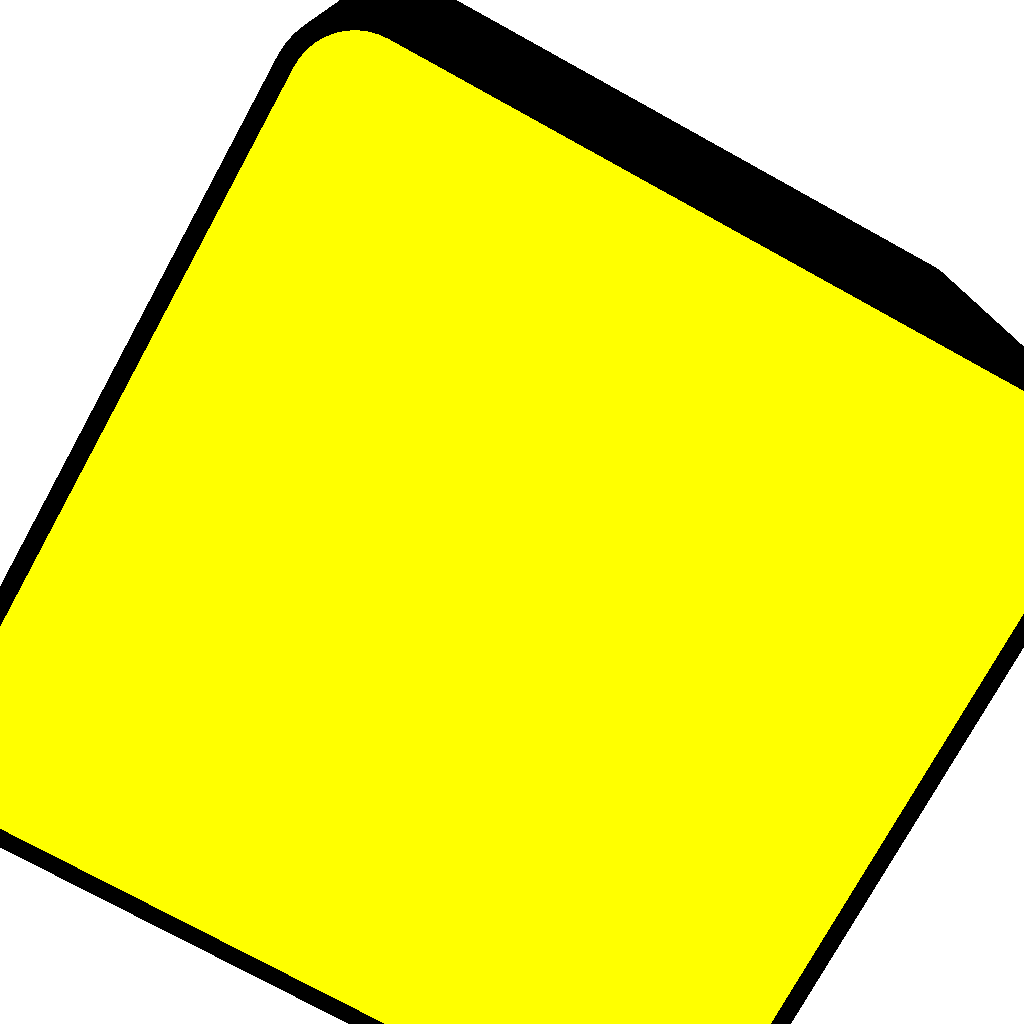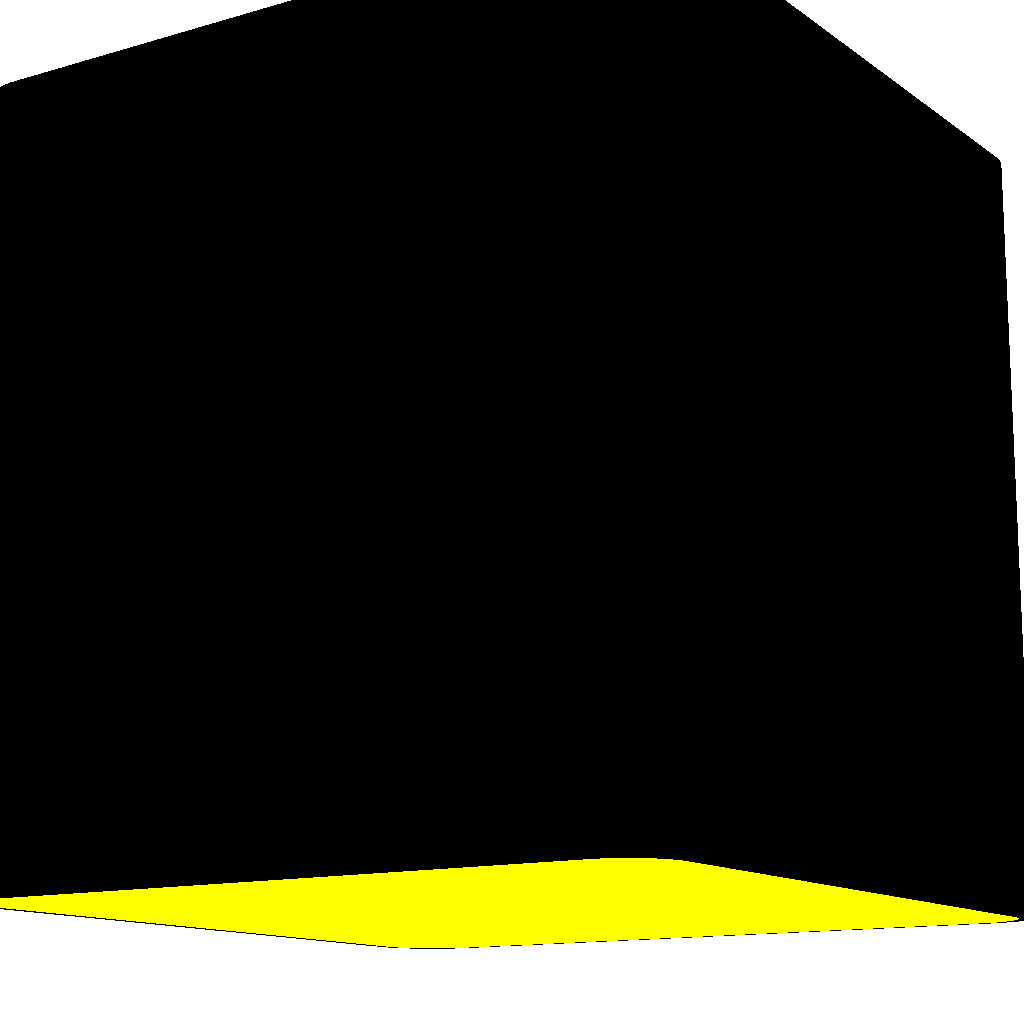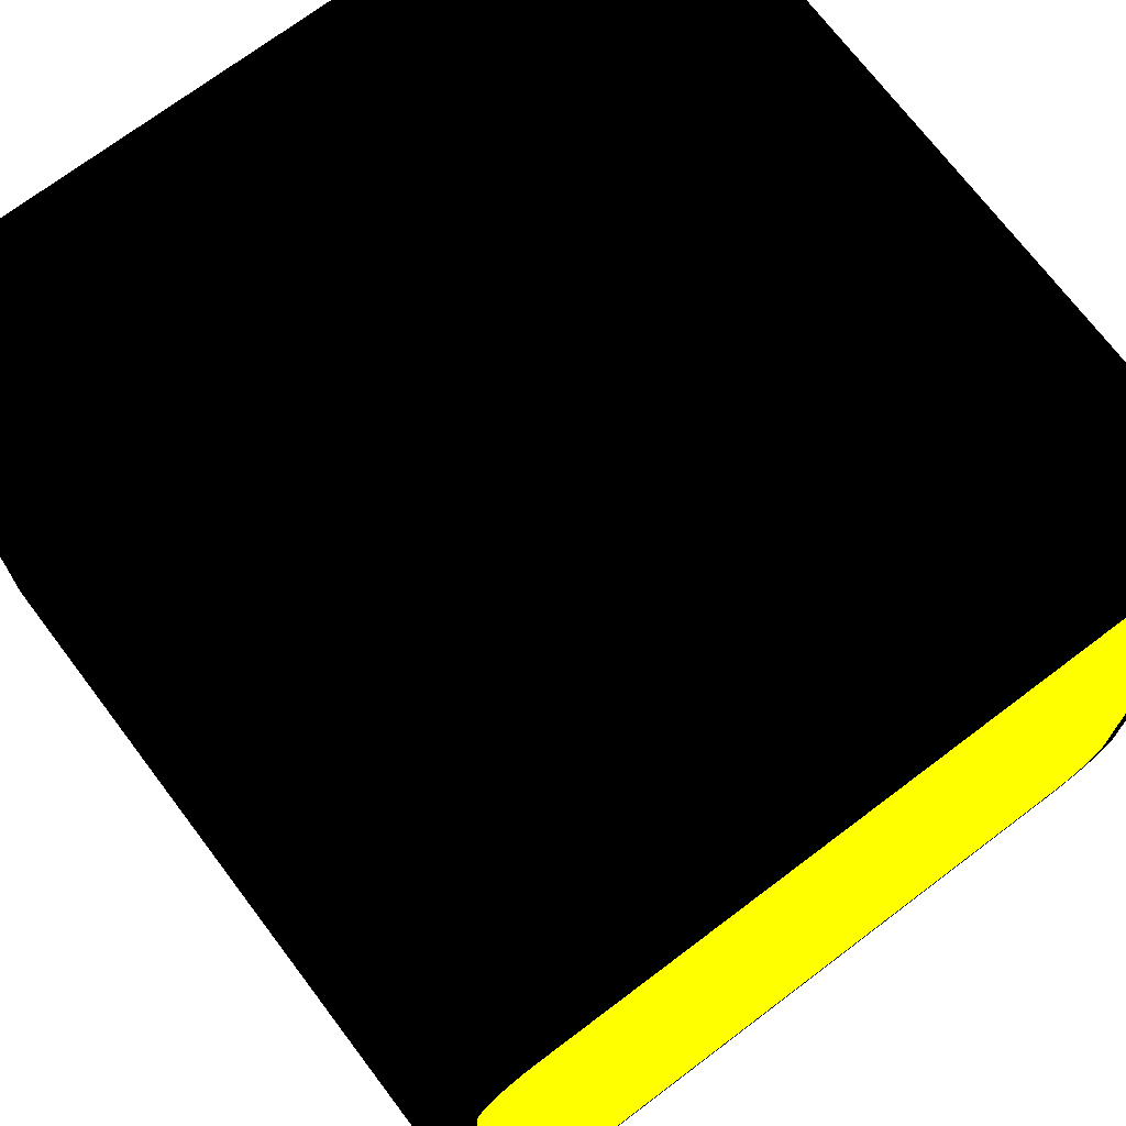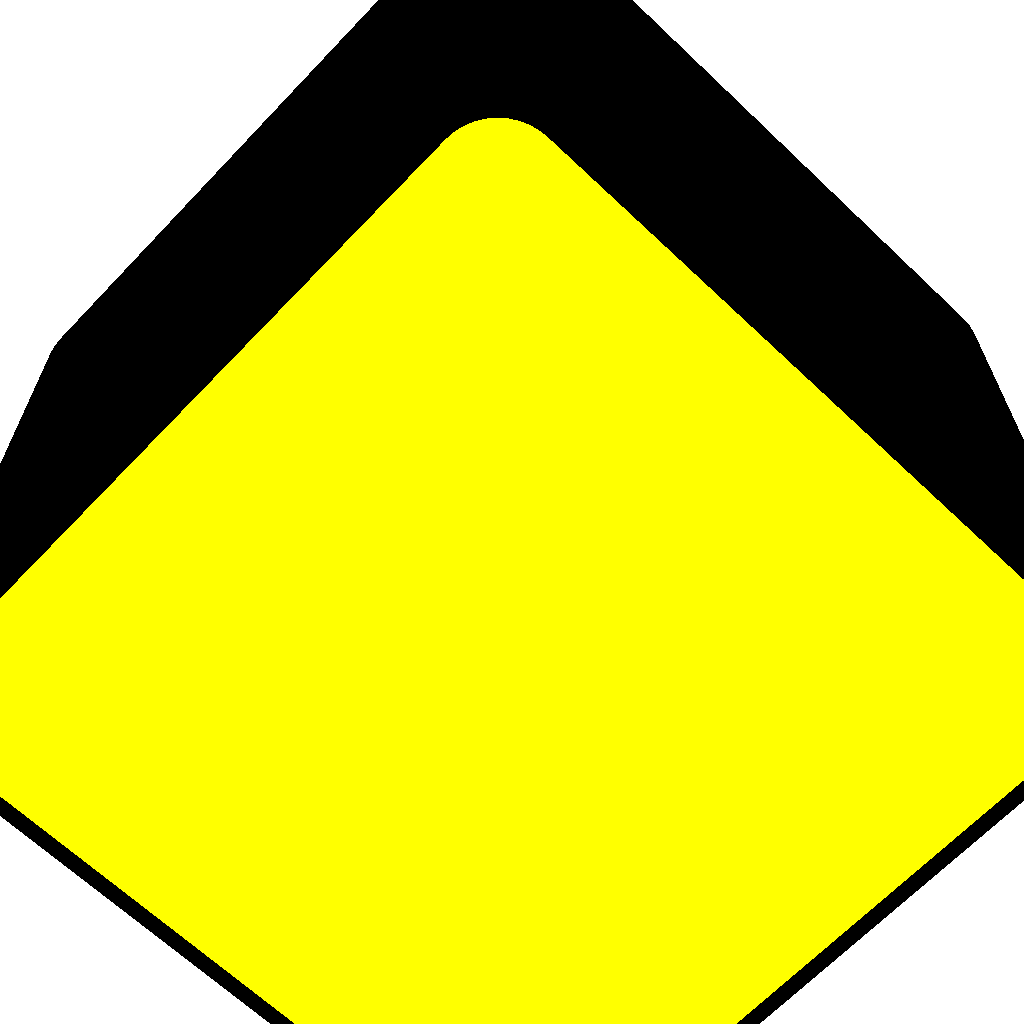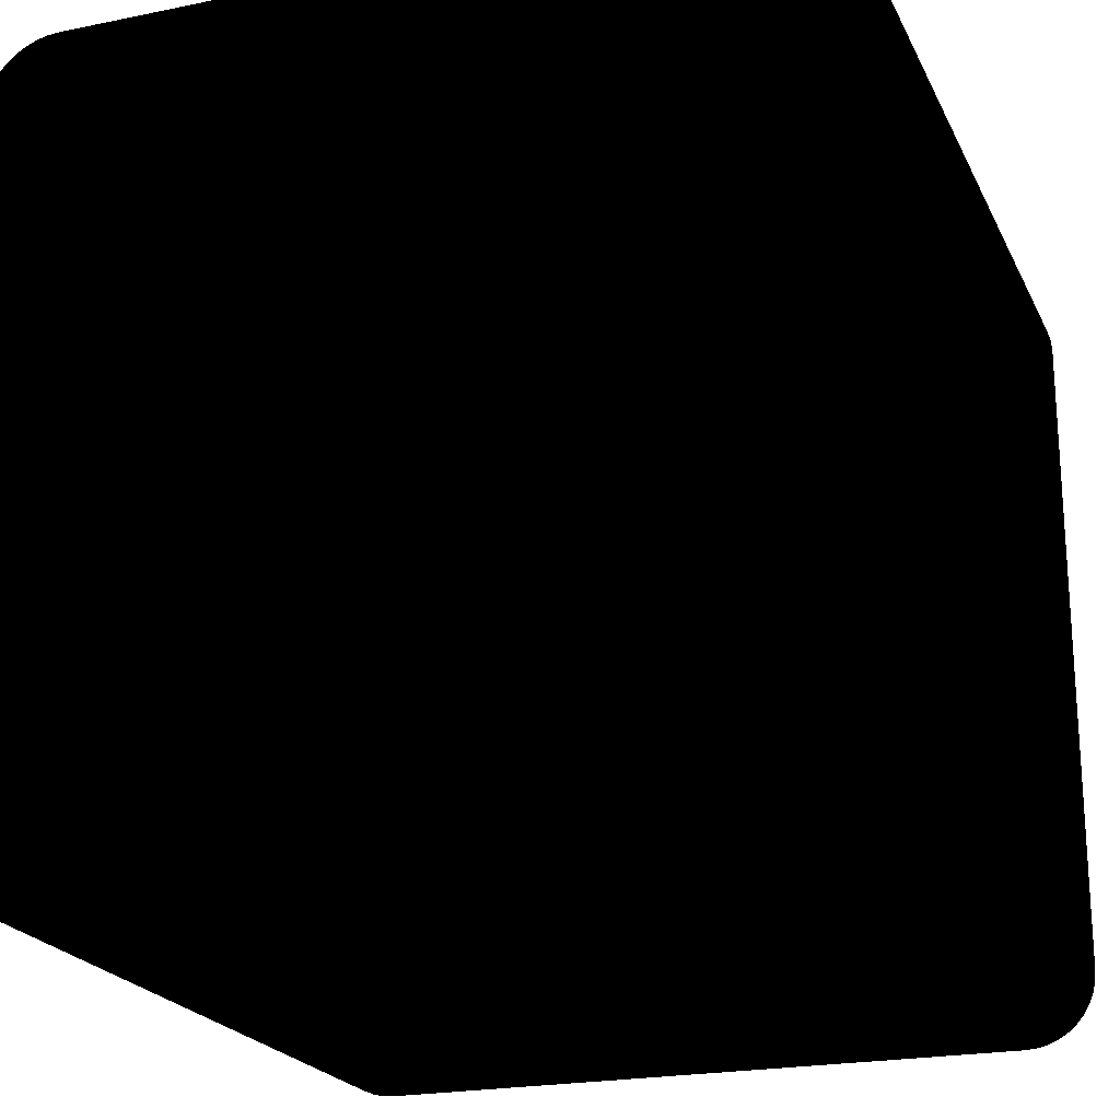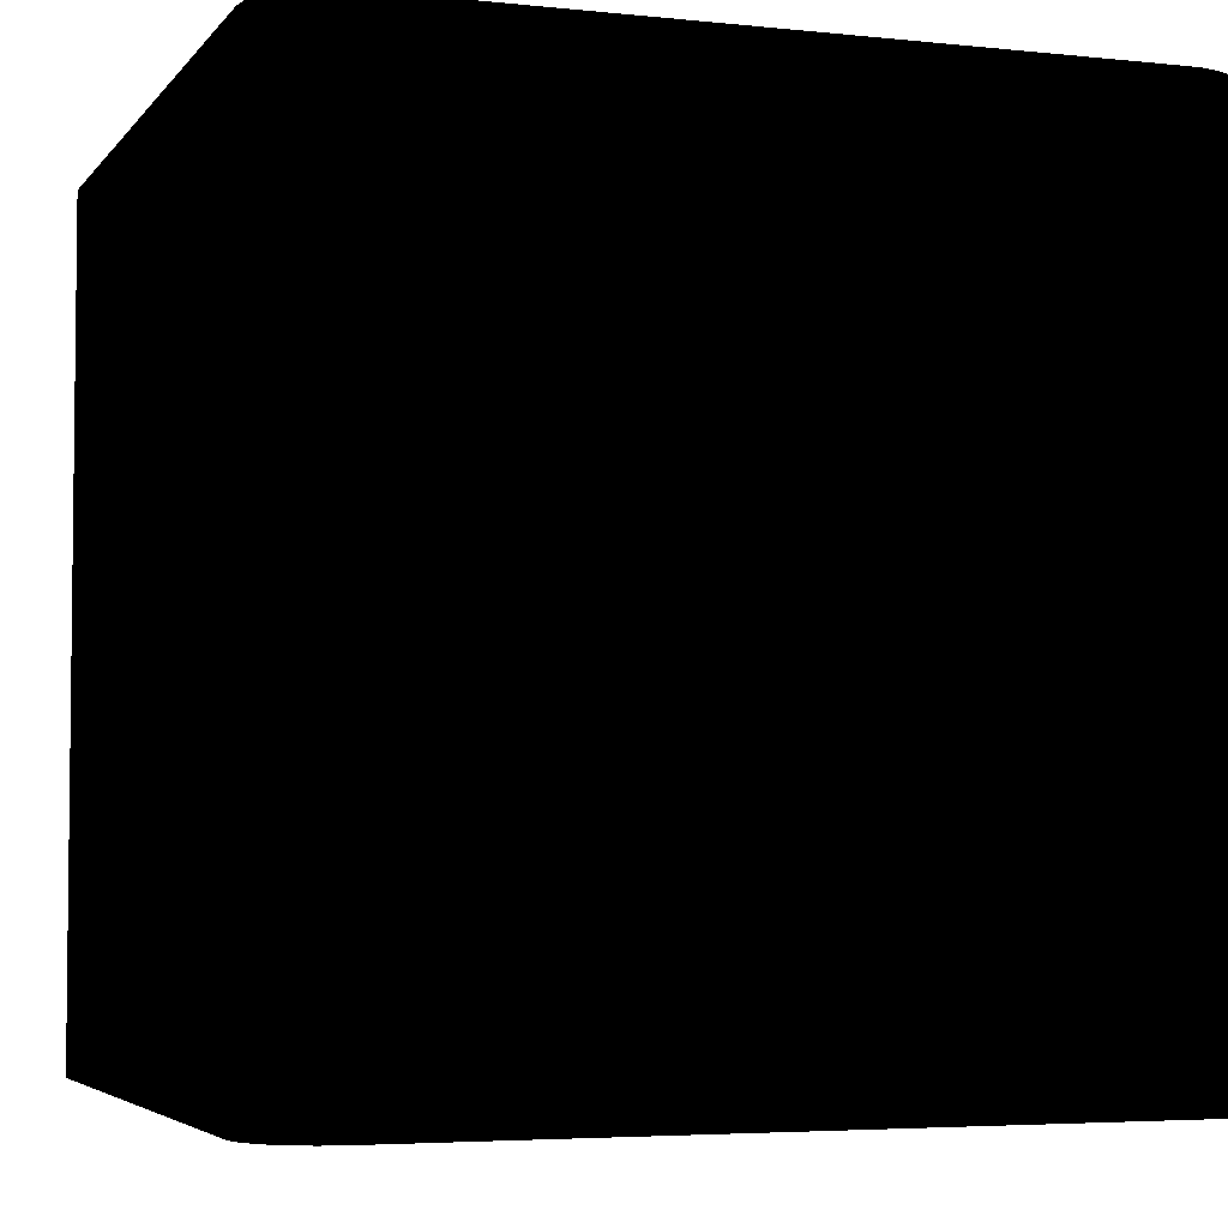
<metadata>
{"format":"obj","ext":"obj","renderer":"f3d","projection":"perspective","resolution":1024,"background":"white","views":[{"elev":-76.6,"azim":-28.8,"up":"+Y"},{"elev":-13.3,"azim":33.5,"up":"+Y"},{"elev":71.6,"azim":-37.1,"up":"+Z"},{"elev":-66.1,"azim":136.4,"up":"+Y"},{"elev":-21.6,"azim":-160.0,"up":"+Z"},{"elev":-4.4,"azim":-19.2,"up":"+Y"}]}
</metadata>
<code>
o Cube
v -0.41 -1.5 0.5 0 0 0
v -0.5 -1.5 0.41 0 0 0
v -0.4241 -1.5 0.4989 0 0 0
v -0.4378 -1.5 0.4956 0 0 0
v -0.4509 -1.5 0.4902 0 0 0
v -0.4629 -1.5 0.4828 0 0 0
v -0.4736 -1.5 0.4736 0 0 0
v -0.4828 -1.5 0.4629 0 0 0
v -0.4902 -1.5 0.4509 0 0 0
v -0.4956 -1.5 0.4378 0 0 0
v -0.4989 -1.5 0.4241 0 0 0
v -0.5 -0.5 0.41 0 0 0
v -0.41 -0.5 0.5 0 0 0
v -0.4989 -0.5 0.4241 0 0 0
v -0.4956 -0.5 0.4378 0 0 0
v -0.4902 -0.5 0.4509 0 0 0
v -0.4828 -0.5 0.4629 0 0 0
v -0.4736 -0.5 0.4736 0 0 0
v -0.4629 -0.5 0.4828 0 0 0
v -0.4509 -0.5 0.4902 0 0 0
v -0.4378 -0.5 0.4956 0 0 0
v -0.4241 -0.5 0.4989 0 0 0
v -0.5 -1.5 -0.41 0 0 0
v -0.41 -1.5 -0.5 0 0 0
v -0.4989 -1.5 -0.4241 0 0 0
v -0.4956 -1.5 -0.4378 0 0 0
v -0.4902 -1.5 -0.4509 0 0 0
v -0.4828 -1.5 -0.4629 0 0 0
v -0.4736 -1.5 -0.4736 0 0 0
v -0.4629 -1.5 -0.4828 0 0 0
v -0.4509 -1.5 -0.4902 0 0 0
v -0.4378 -1.5 -0.4956 0 0 0
v -0.4241 -1.5 -0.4989 0 0 0
v -0.41 -0.5 -0.5 0 0 0
v -0.5 -0.5 -0.41 0 0 0
v -0.4241 -0.5 -0.4989 0 0 0
v -0.4378 -0.5 -0.4956 0 0 0
v -0.4509 -0.5 -0.4902 0 0 0
v -0.4629 -0.5 -0.4828 0 0 0
v -0.4736 -0.5 -0.4736 0 0 0
v -0.4828 -0.5 -0.4629 0 0 0
v -0.4902 -0.5 -0.4509 0 0 0
v -0.4956 -0.5 -0.4378 0 0 0
v -0.4989 -0.5 -0.4241 0 0 0
v 0.5 -1.5 0.41 0 0 0
v 0.41 -1.5 0.5 0 0 0
v 0.4989 -1.5 0.4241 0 0 0
v 0.4956 -1.5 0.4378 0 0 0
v 0.4902 -1.5 0.4509 0 0 0
v 0.4828 -1.5 0.4629 0 0 0
v 0.4736 -1.5 0.4736 0 0 0
v 0.4629 -1.5 0.4828 0 0 0
v 0.4509 -1.5 0.4902 0 0 0
v 0.4378 -1.5 0.4956 0 0 0
v 0.4241 -1.5 0.4989 0 0 0
v 0.41 -0.5 0.5 0 0 0
v 0.5 -0.5 0.41 0 0 0
v 0.4241 -0.5 0.4989 0 0 0
v 0.4378 -0.5 0.4956 0 0 0
v 0.4509 -0.5 0.4902 0 0 0
v 0.4629 -0.5 0.4828 0 0 0
v 0.4736 -0.5 0.4736 0 0 0
v 0.4828 -0.5 0.4629 0 0 0
v 0.4902 -0.5 0.4509 0 0 0
v 0.4956 -0.5 0.4378 0 0 0
v 0.4989 -0.5 0.4241 0 0 0
v 0.41 -1.5 -0.5 0 0 0
v 0.5 -1.5 -0.41 0 0 0
v 0.4241 -1.5 -0.4989 0 0 0
v 0.4378 -1.5 -0.4956 0 0 0
v 0.4509 -1.5 -0.4902 0 0 0
v 0.4629 -1.5 -0.4828 0 0 0
v 0.4736 -1.5 -0.4736 0 0 0
v 0.4828 -1.5 -0.4629 0 0 0
v 0.4902 -1.5 -0.4509 0 0 0
v 0.4956 -1.5 -0.4378 0 0 0
v 0.4989 -1.5 -0.4241 0 0 0
v 0.5 -0.5 -0.41 0 0 0
v 0.41 -0.5 -0.5 0 0 0
v 0.4989 -0.5 -0.4241 0 0 0
v 0.4956 -0.5 -0.4378 0 0 0
v 0.4902 -0.5 -0.4509 0 0 0
v 0.4828 -0.5 -0.4629 0 0 0
v 0.4736 -0.5 -0.4736 0 0 0
v 0.4629 -0.5 -0.4828 0 0 0
v 0.4509 -0.5 -0.4902 0 0 0
v 0.4378 -0.5 -0.4956 0 0 0
v 0.4241 -0.5 -0.4989 0 0 0
f 46 56 13 1
f 68 78 57 45
f 78 80 81 82 83 84 85 86 87 88 79 34 36 37 38 39 40 41 42 43 44 35 12 14 15 16 17 18 19 20 21 22 13 56 58 59 60 61 62 63 64 65 66 57
f 2 12 35 23
f 24 34 79 67
f 1 13 22 3
f 3 22 21 4
f 4 21 20 5
f 5 20 19 6
f 6 19 18 7
f 7 18 17 8
f 8 17 16 9
f 9 16 15 10
f 10 15 14 11
f 11 14 12 2
f 34 24 33 36
f 36 33 32 37
f 37 32 31 38
f 38 31 30 39
f 39 30 29 40
f 40 29 28 41
f 41 28 27 42
f 42 27 26 43
f 43 26 25 44
f 44 25 23 35
f 78 68 77 80
f 80 77 76 81
f 81 76 75 82
f 82 75 74 83
f 83 74 73 84
f 84 73 72 85
f 85 72 71 86
f 86 71 70 87
f 87 70 69 88
f 88 69 67 79
f 56 46 55 58
f 58 55 54 59
f 59 54 53 60
f 60 53 52 61
f 61 52 51 62
f 62 51 50 63
f 63 50 49 64
f 64 49 48 65
f 65 48 47 66
f 66 47 45 57
f 23 25 26 27 28 29 30 31 32 33 24 67 69 70 71 72 73 74 75 76 77 68 45 47 48 49 50 51 52 53 54 55 46 1 3 4 5 6 7 8 9 10 11 2
o Plane
v -0.408 -1.501 0.48 0.8 0.8 0
v -0.48 -1.501 0.408 0.8 0.8 0
v -0.4193 -1.501 0.4791 0.8 0.8 0
v -0.4302 -1.501 0.4765 0.8 0.8 0
v -0.4407 -1.501 0.4722 0.8 0.8 0
v -0.4503 -1.501 0.4662 0.8 0.8 0
v -0.4589 -1.501 0.4589 0.8 0.8 0
v -0.4662 -1.501 0.4503 0.8 0.8 0
v -0.4722 -1.501 0.4407 0.8 0.8 0
v -0.4765 -1.501 0.4302 0.8 0.8 0
v -0.4791 -1.501 0.4193 0.8 0.8 0
v 0.48 -1.501 0.408 0.8 0.8 0
v 0.408 -1.501 0.48 0.8 0.8 0
v 0.4791 -1.501 0.4193 0.8 0.8 0
v 0.4765 -1.501 0.4302 0.8 0.8 0
v 0.4722 -1.501 0.4407 0.8 0.8 0
v 0.4662 -1.501 0.4503 0.8 0.8 0
v 0.4589 -1.501 0.4589 0.8 0.8 0
v 0.4503 -1.501 0.4662 0.8 0.8 0
v 0.4407 -1.501 0.4722 0.8 0.8 0
v 0.4302 -1.501 0.4765 0.8 0.8 0
v 0.4193 -1.501 0.4791 0.8 0.8 0
v -0.408 -1.501 -0.48 0.8 0.8 0
v -0.48 -1.501 -0.408 0.8 0.8 0
v -0.4193 -1.501 -0.4791 0.8 0.8 0
v -0.4302 -1.501 -0.4765 0.8 0.8 0
v -0.4407 -1.501 -0.4722 0.8 0.8 0
v -0.4503 -1.501 -0.4662 0.8 0.8 0
v -0.4589 -1.501 -0.4589 0.8 0.8 0
v -0.4662 -1.501 -0.4503 0.8 0.8 0
v -0.4722 -1.501 -0.4407 0.8 0.8 0
v -0.4765 -1.501 -0.4302 0.8 0.8 0
v -0.4791 -1.501 -0.4193 0.8 0.8 0
v 0.408 -1.501 -0.48 0.8 0.8 0
v 0.48 -1.501 -0.408 0.8 0.8 0
v 0.4193 -1.501 -0.4791 0.8 0.8 0
v 0.4302 -1.501 -0.4765 0.8 0.8 0
v 0.4407 -1.501 -0.4722 0.8 0.8 0
v 0.4503 -1.501 -0.4662 0.8 0.8 0
v 0.4589 -1.501 -0.4589 0.8 0.8 0
v 0.4662 -1.501 -0.4503 0.8 0.8 0
v 0.4722 -1.501 -0.4407 0.8 0.8 0
v 0.4765 -1.501 -0.4302 0.8 0.8 0
v 0.4791 -1.501 -0.4193 0.8 0.8 0
f 90 99 98 97 96 95 94 93 92 91 89 101 110 109 108 107 106 105 104 103 102 100 123 132 131 130 129 128 127 126 125 124 122 111 113 114 115 116 117 118 119 120 121 112

</code>
